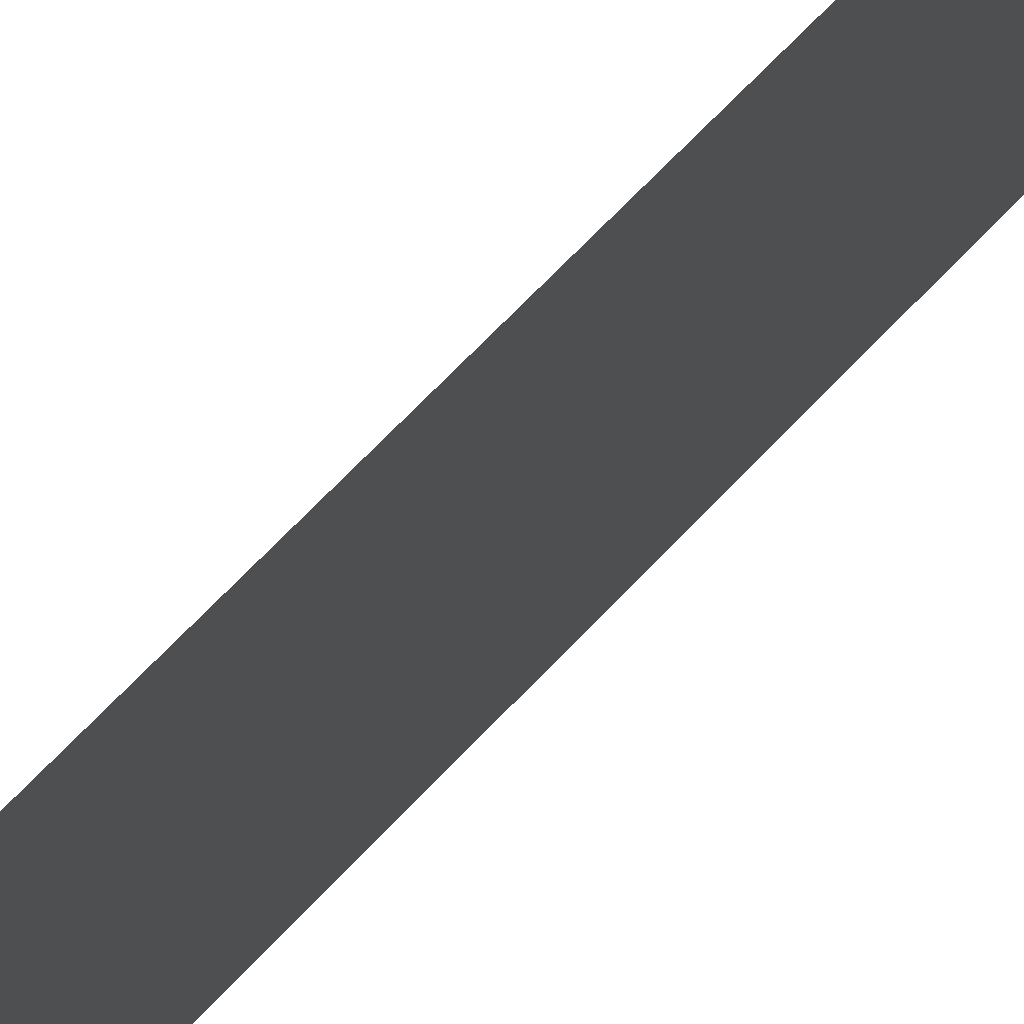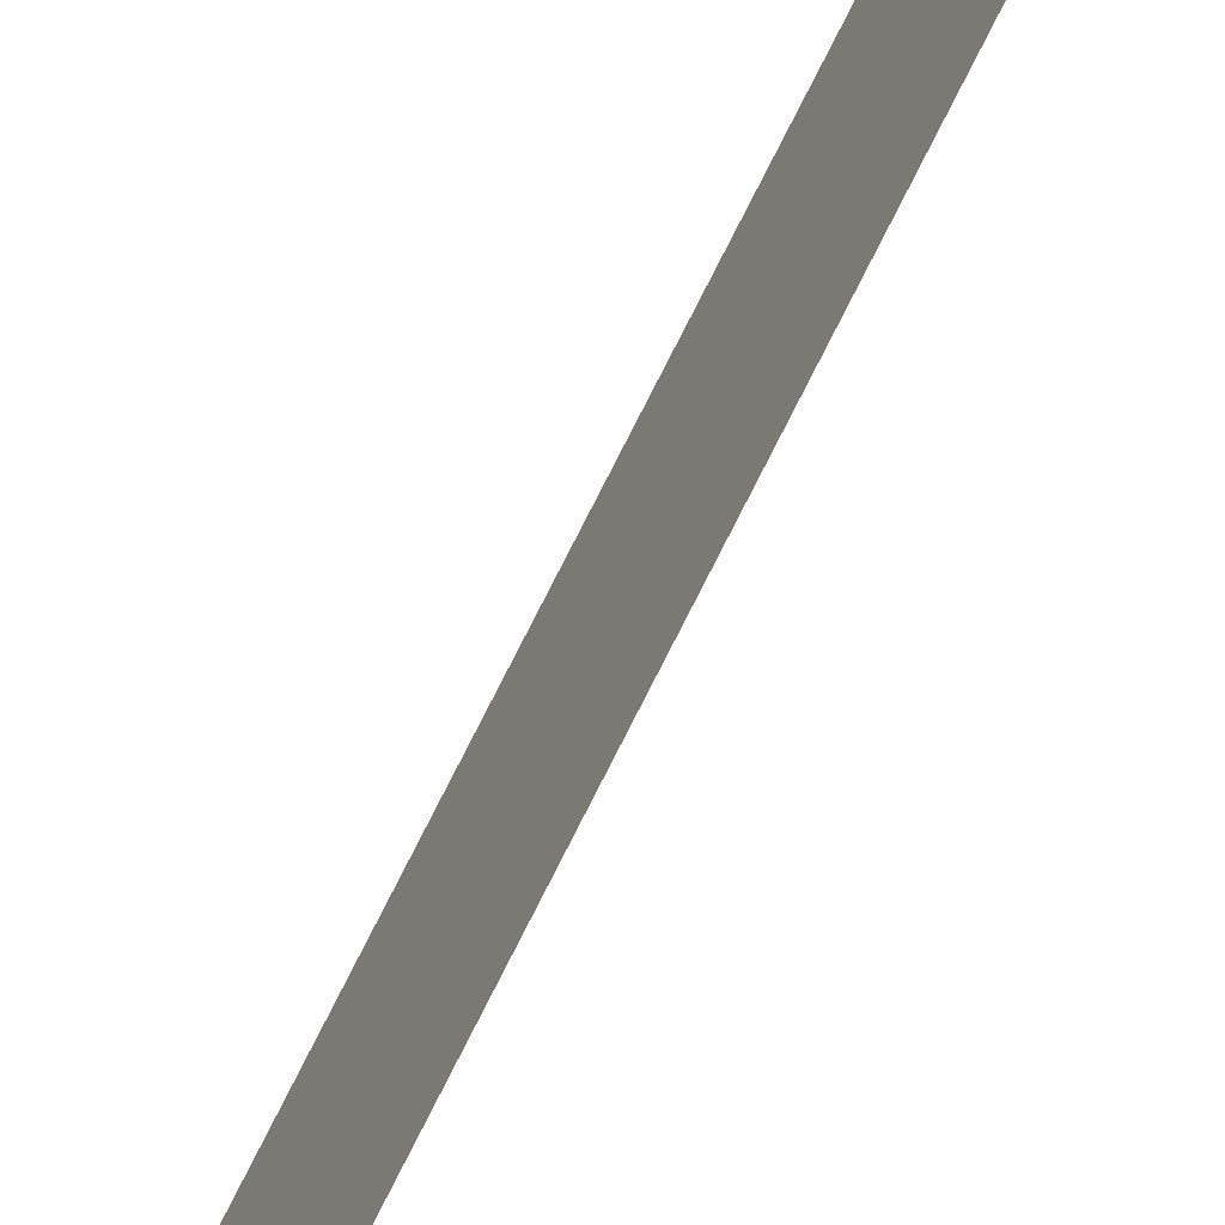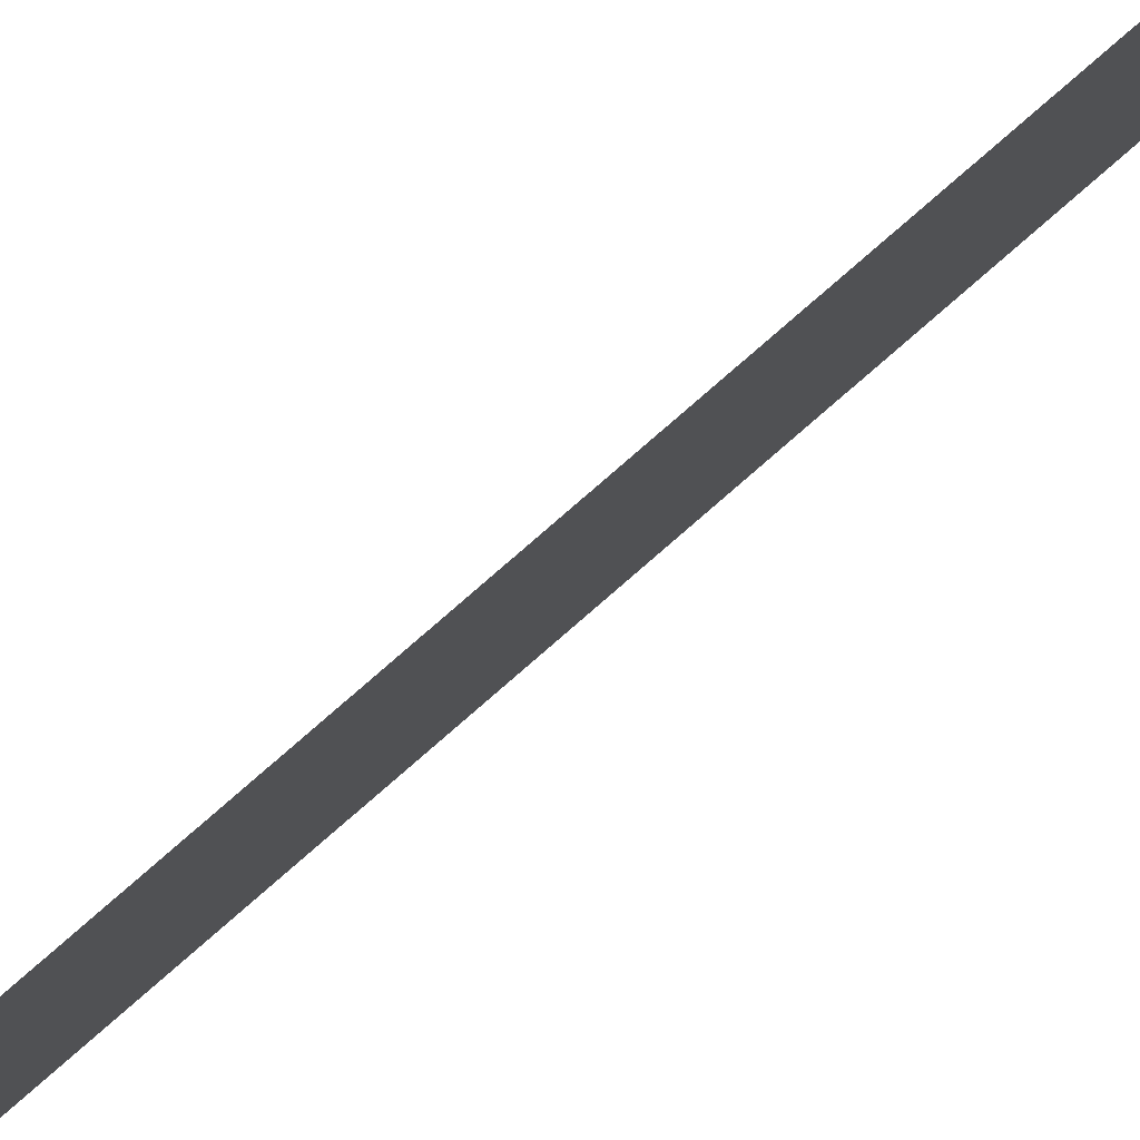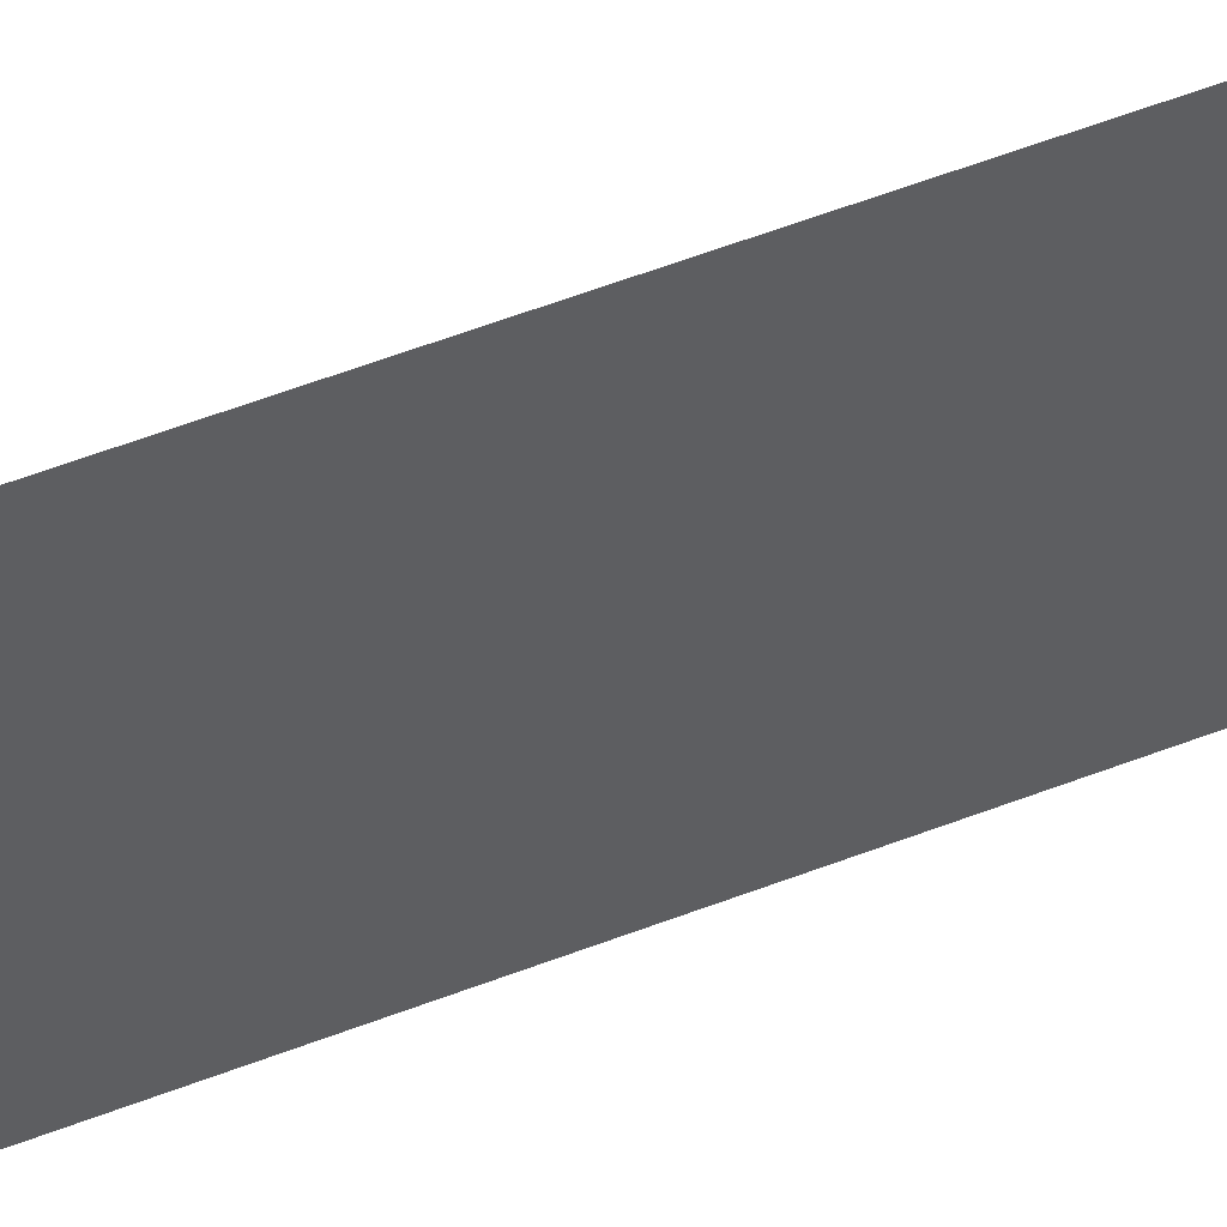
<metadata>
{"format":"obj","ext":"obj","renderer":"f3d","projection":"perspective","resolution":1024,"background":"white","views":[{"elev":21.0,"azim":-160.0,"up":"+Z"},{"elev":65.3,"azim":-154.8,"up":"+Z"},{"elev":54.6,"azim":-136.4,"up":"+Z"},{"elev":18.7,"azim":-136.4,"up":"+Z"}]}
</metadata>
<code>
v 4100 224 -887.8
v 4134 224 -982.9
v 4134 2912 -982.9
v 4100 224 -887.8
v 4134 2912 -982.9
v 4100 2912 -887.8
f 1 2 3
f 4 5 6

</code>
